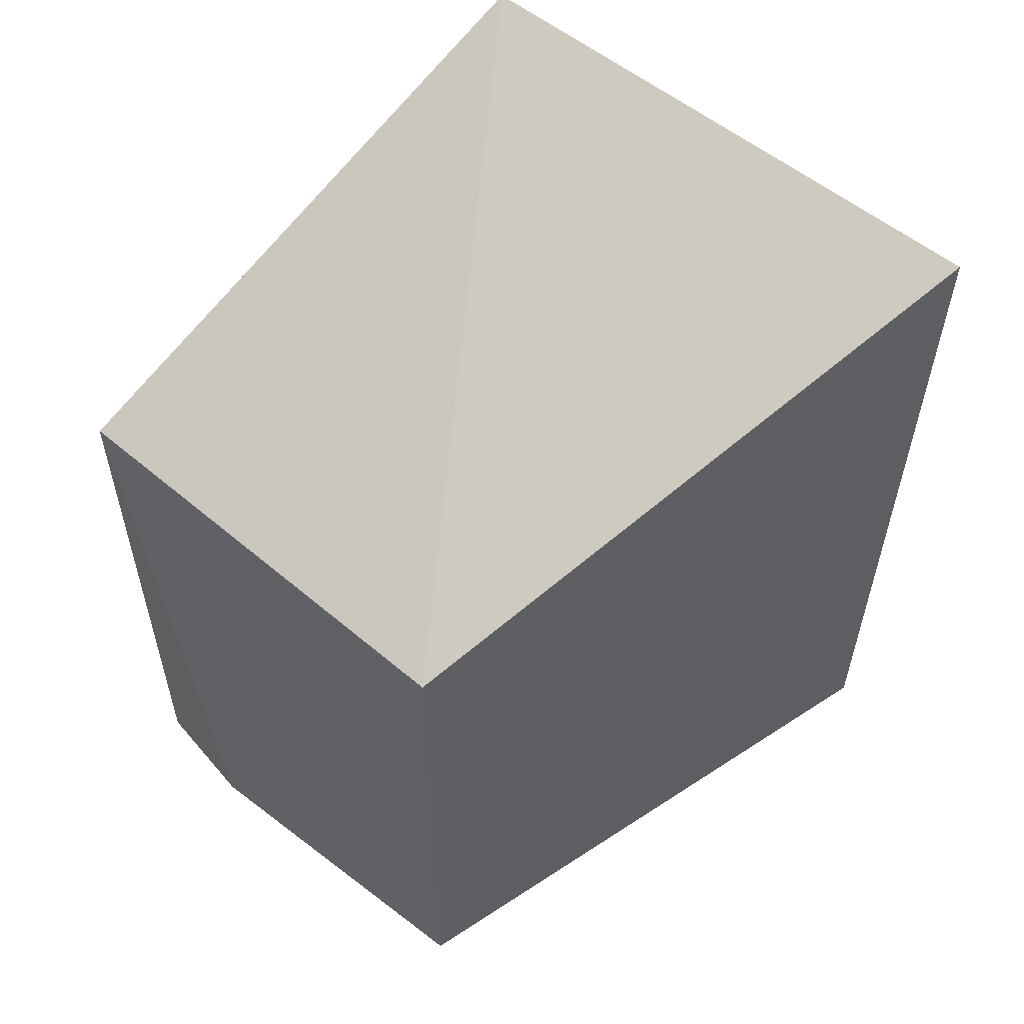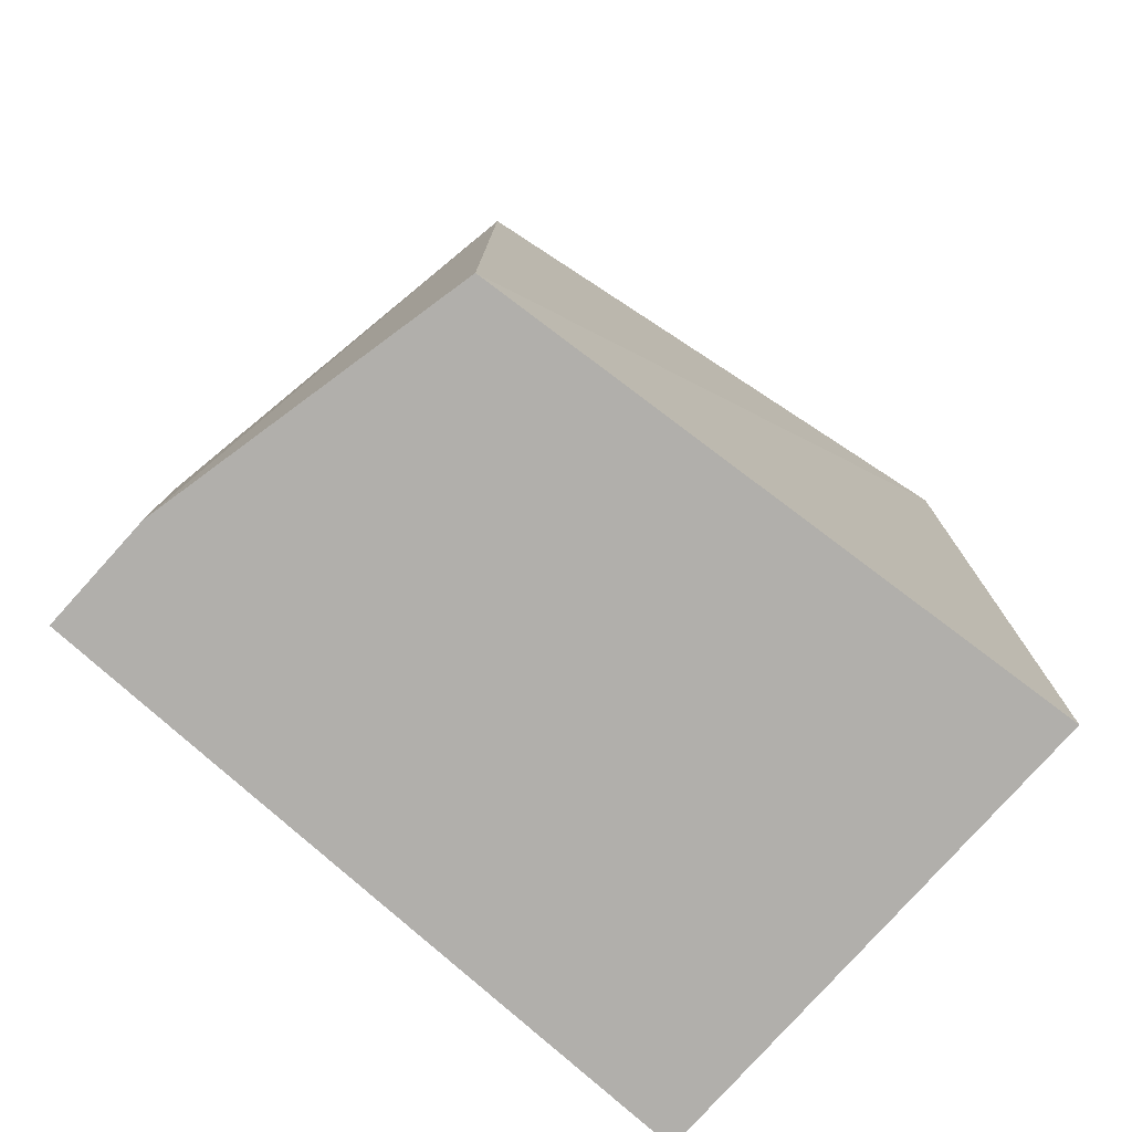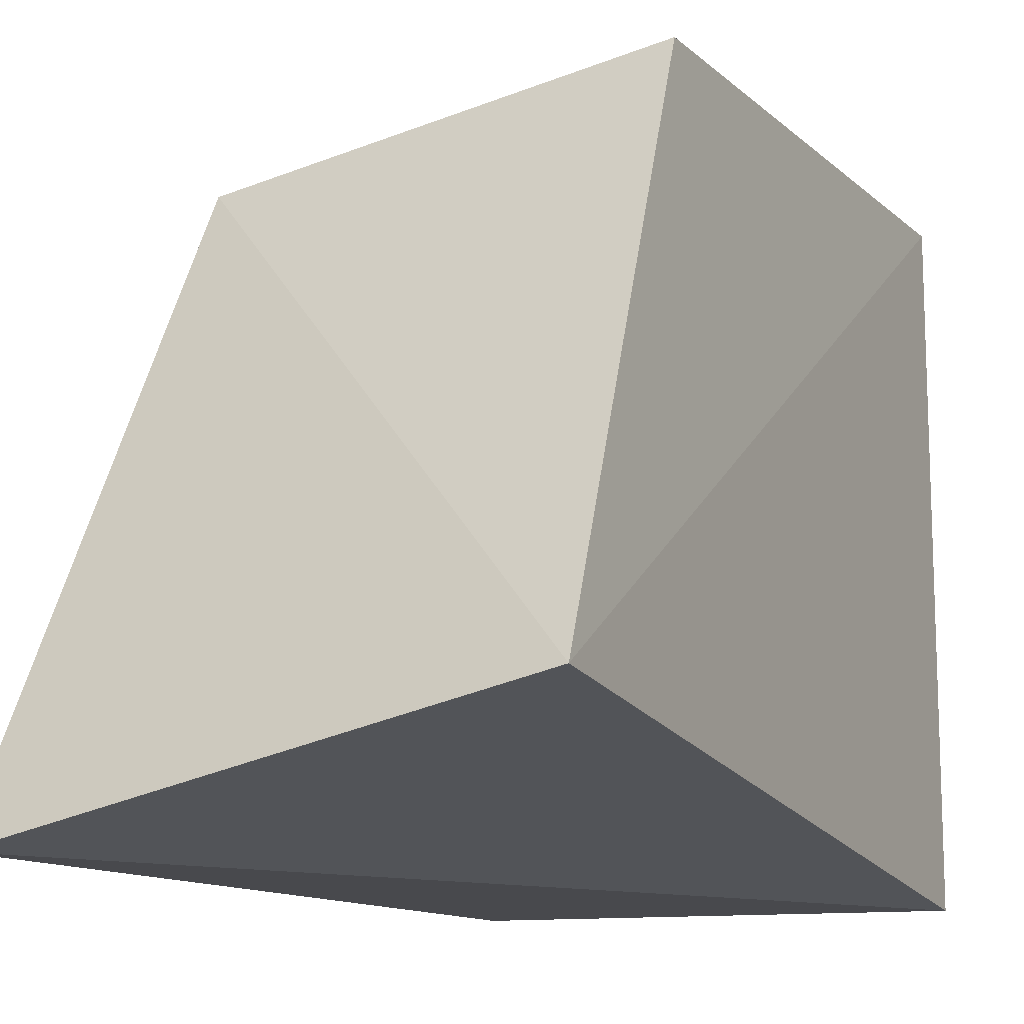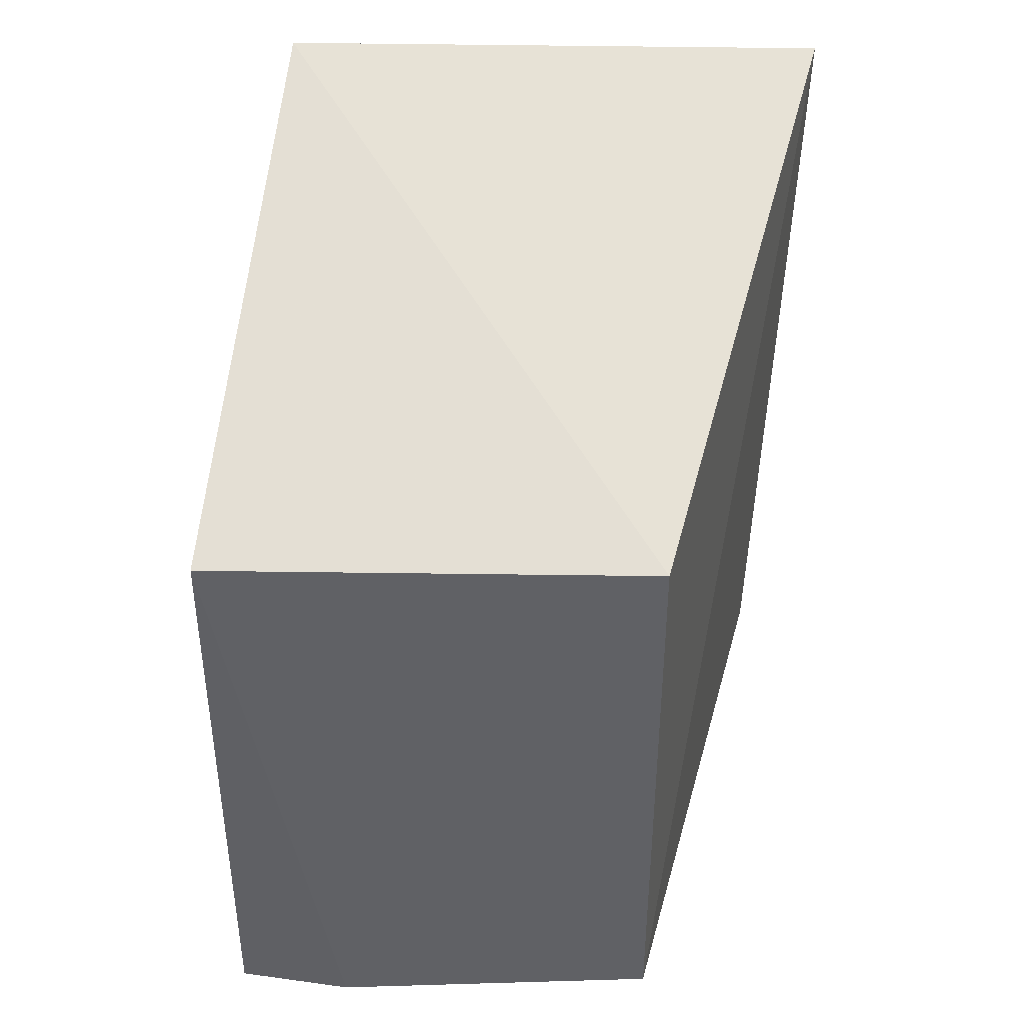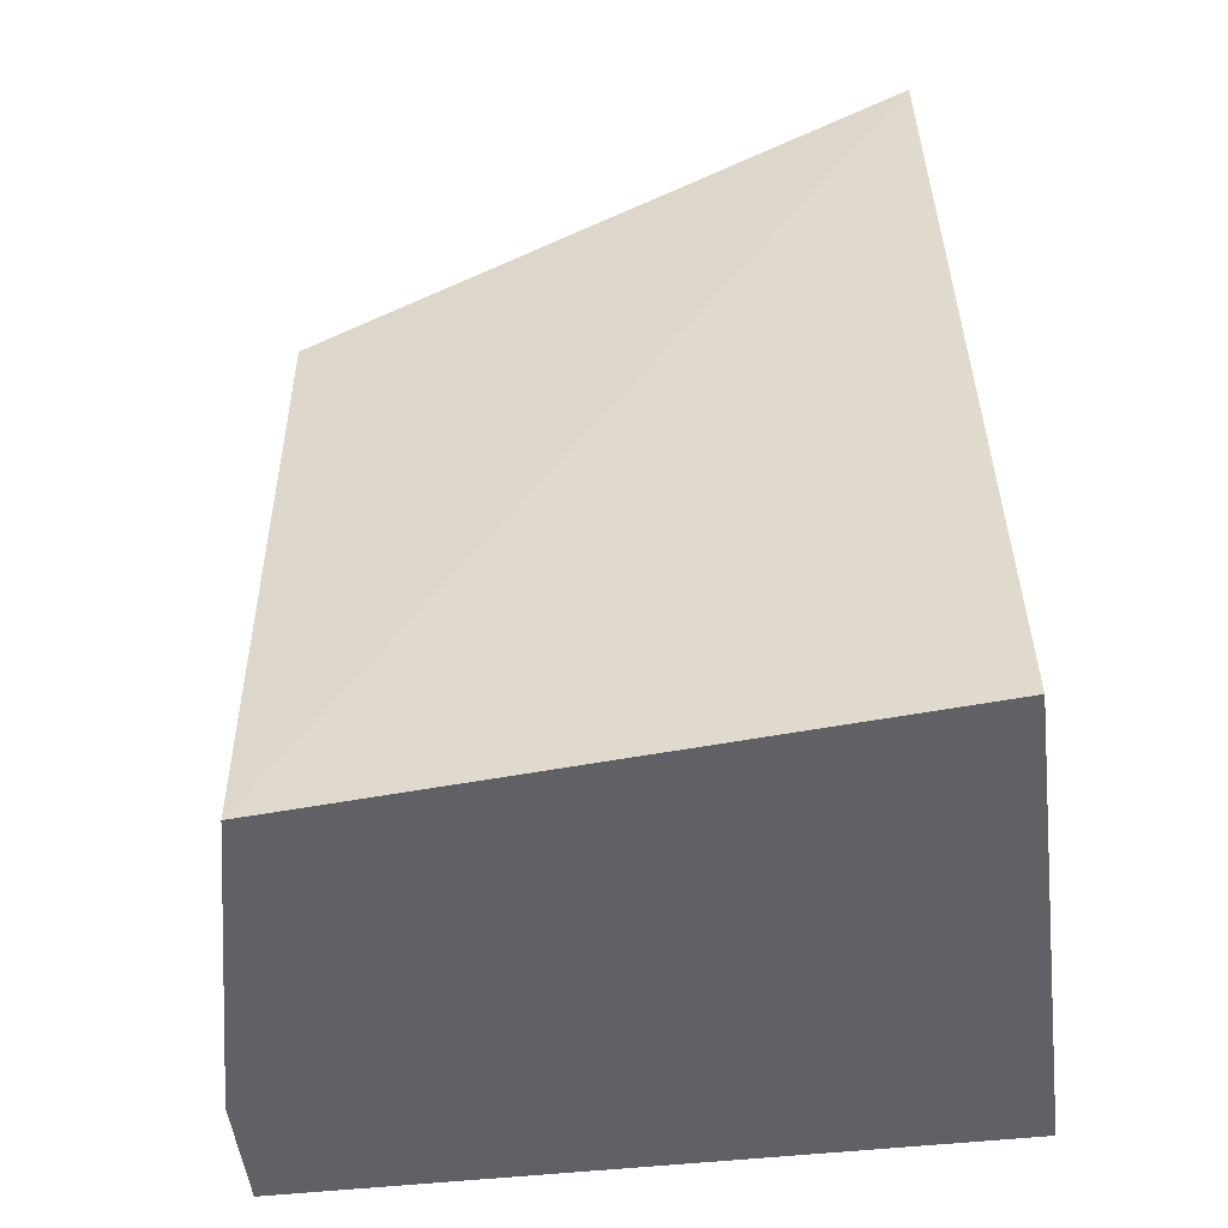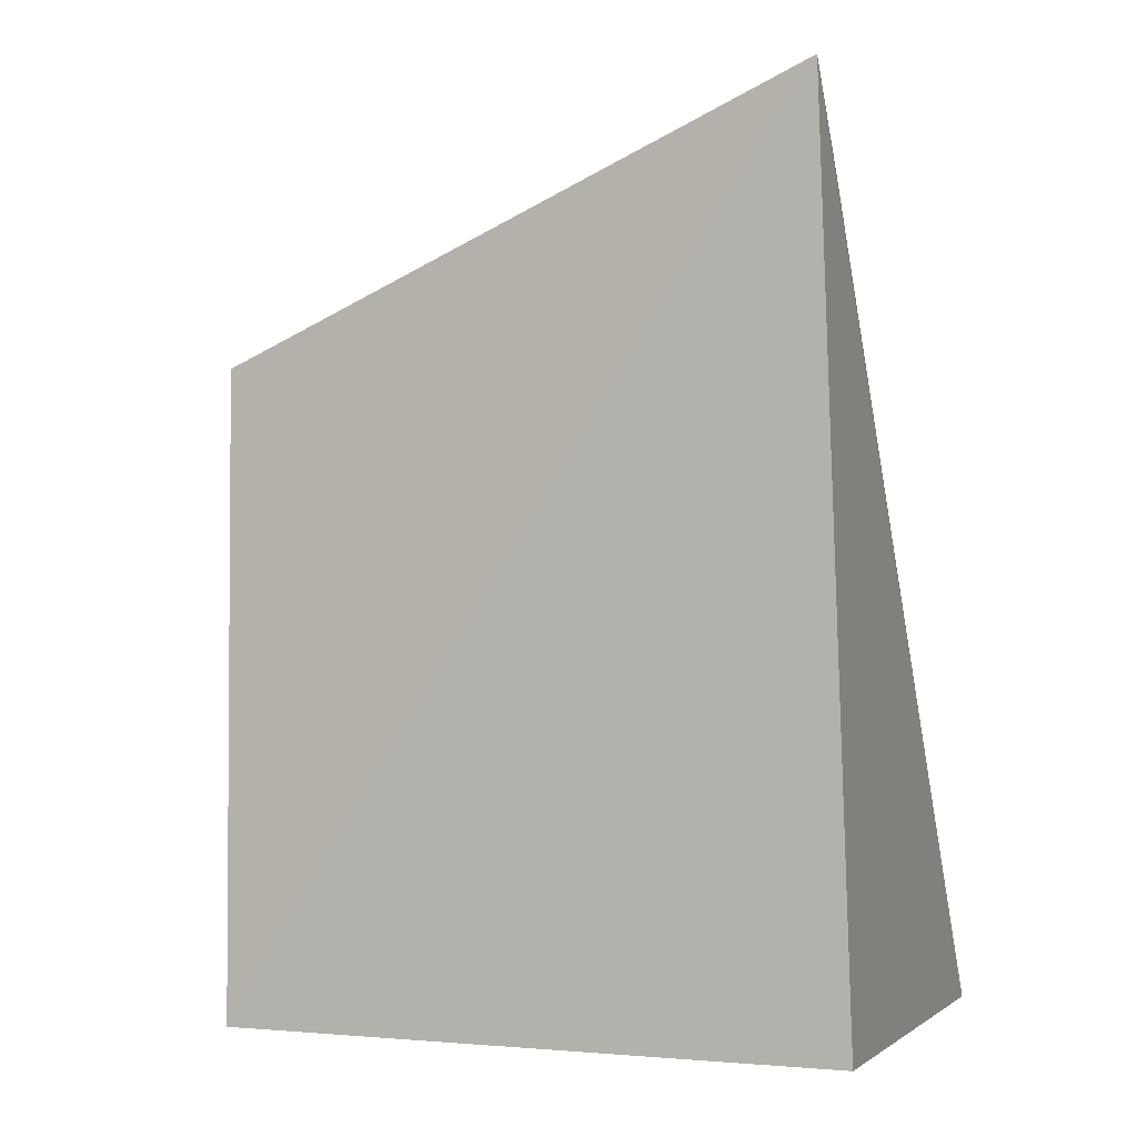
<metadata>
{"format":"obj","ext":"obj","renderer":"f3d","projection":"perspective","resolution":1024,"background":"white","views":[{"elev":56.1,"azim":-129.3,"up":"+Z"},{"elev":-78.1,"azim":-131.6,"up":"+Z"},{"elev":-11.2,"azim":27.4,"up":"+Y"},{"elev":41.5,"azim":-170.0,"up":"+Z"},{"elev":-50.2,"azim":-82.9,"up":"+Z"},{"elev":-2.5,"azim":-70.3,"up":"+Z"}]}
</metadata>
<code>
v -0.05712 0.05753 0.2482
v 0.006158 0.05492 0.1439
v 0.008721 0.07118 0.2501
v -0.04827 0.1295 0.2197
v -0.05445 0.05492 0.1439
v 0.005827 0.1381 0.1439
v -0.04827 0.1295 0.1439
v 0.005827 0.1381 0.2197
v -0.008463 0.138 0.1439
f 1 2 3
f 1 3 4
f 5 2 1
f 6 3 2
f 6 2 5
f 7 5 1
f 7 1 4
f 7 6 5
f 8 4 3
f 8 3 6
f 9 7 4
f 9 4 8
f 9 8 6
f 9 6 7

</code>
